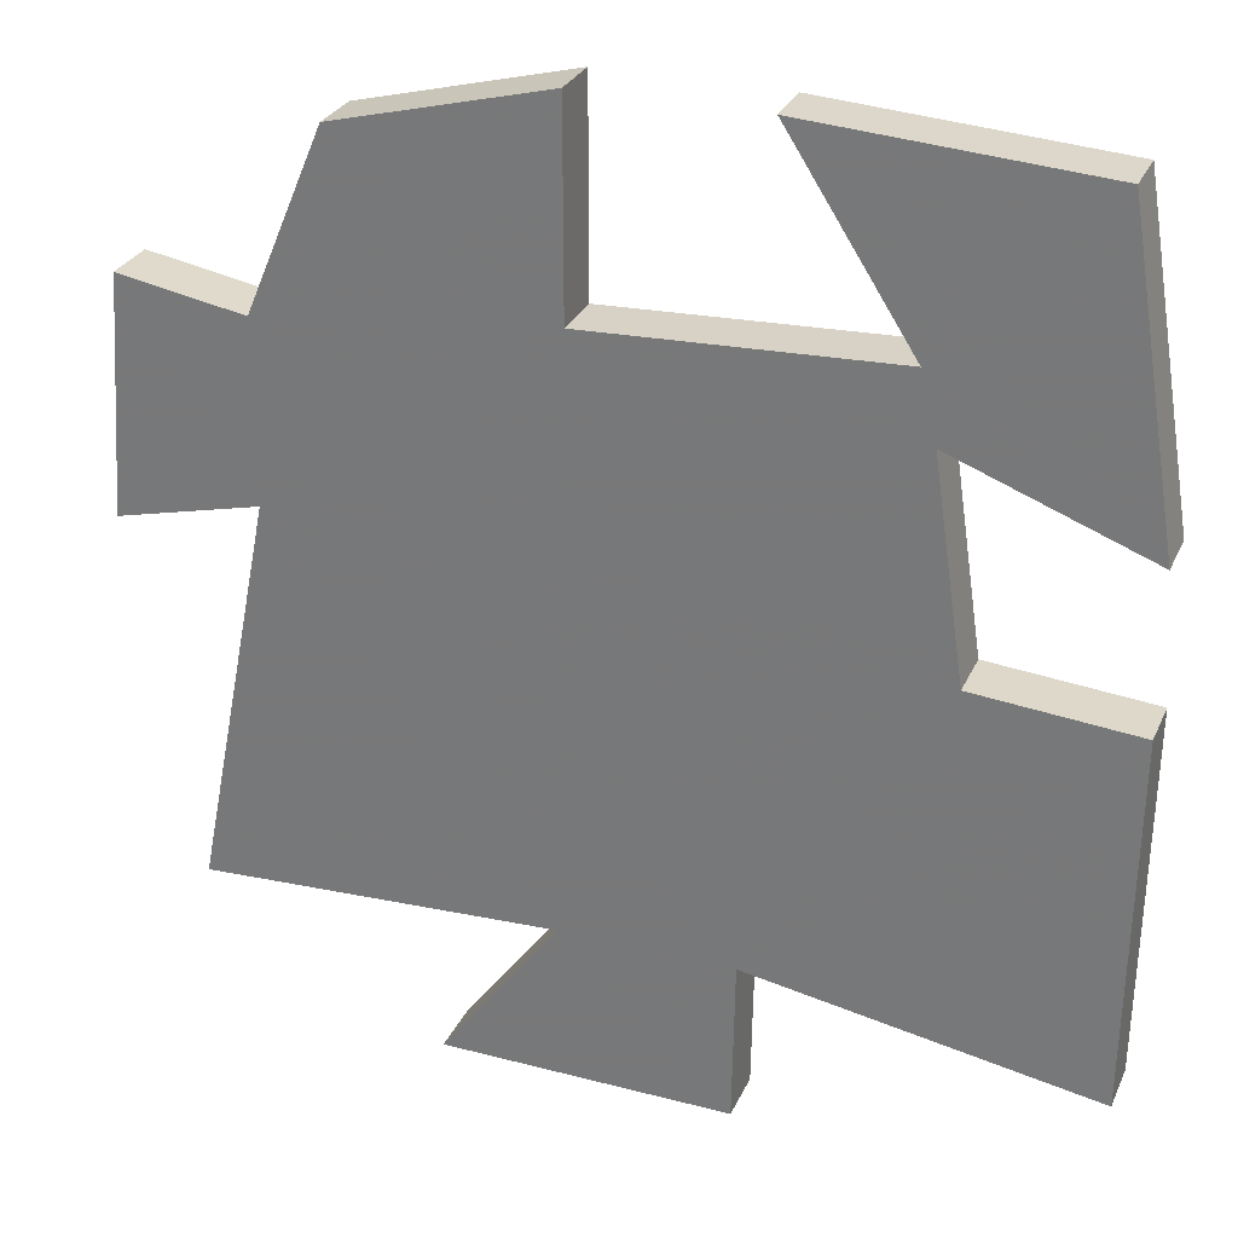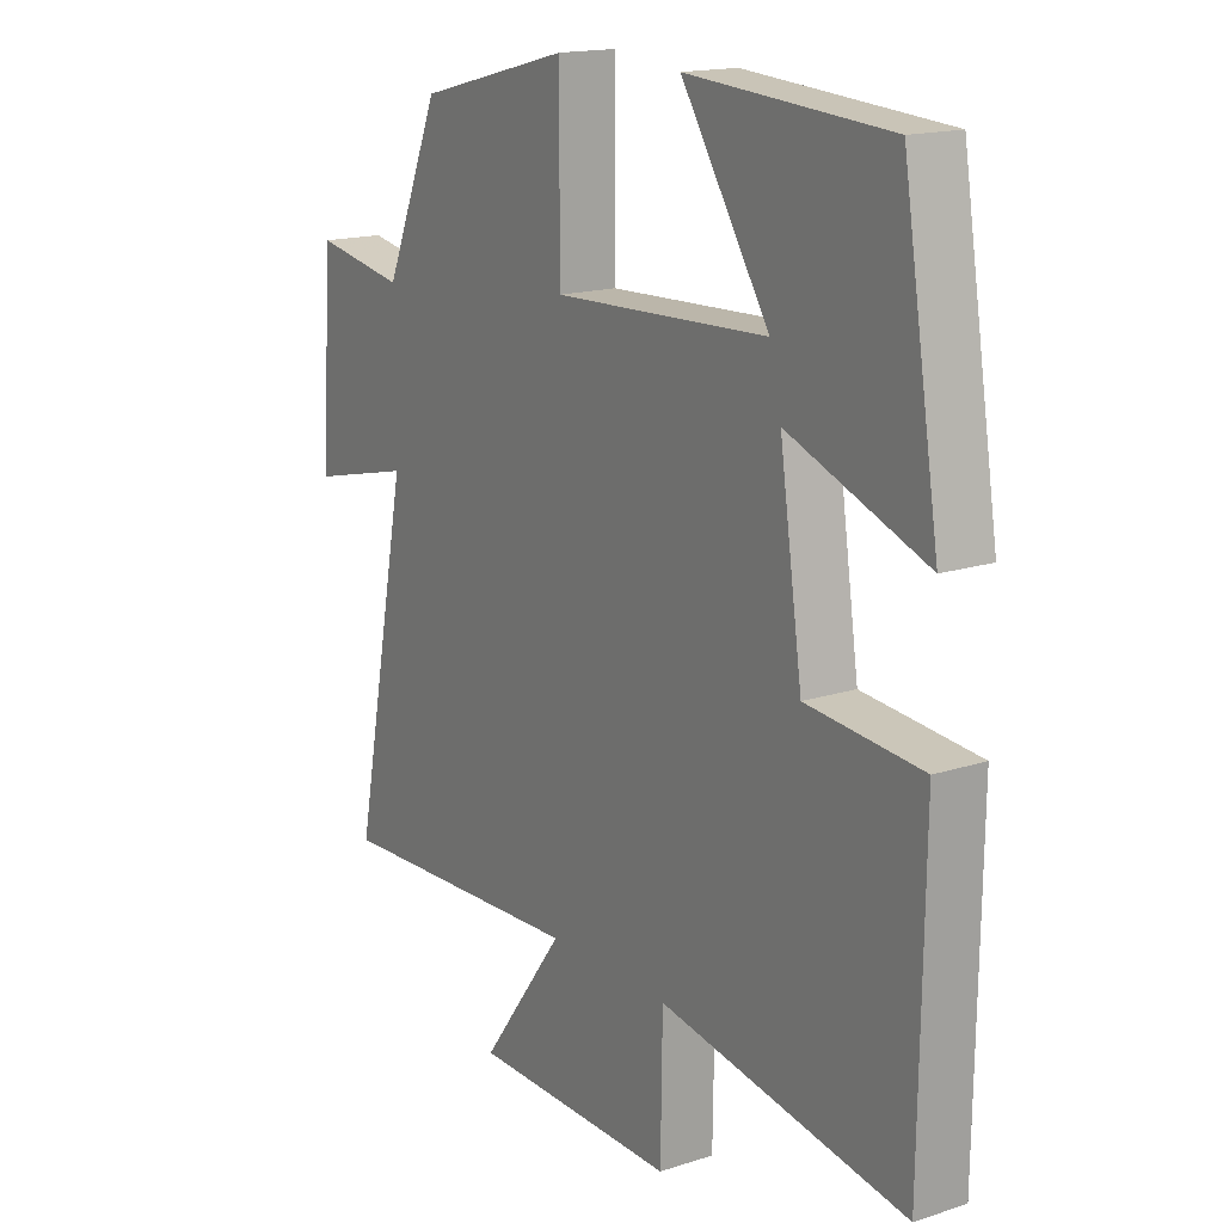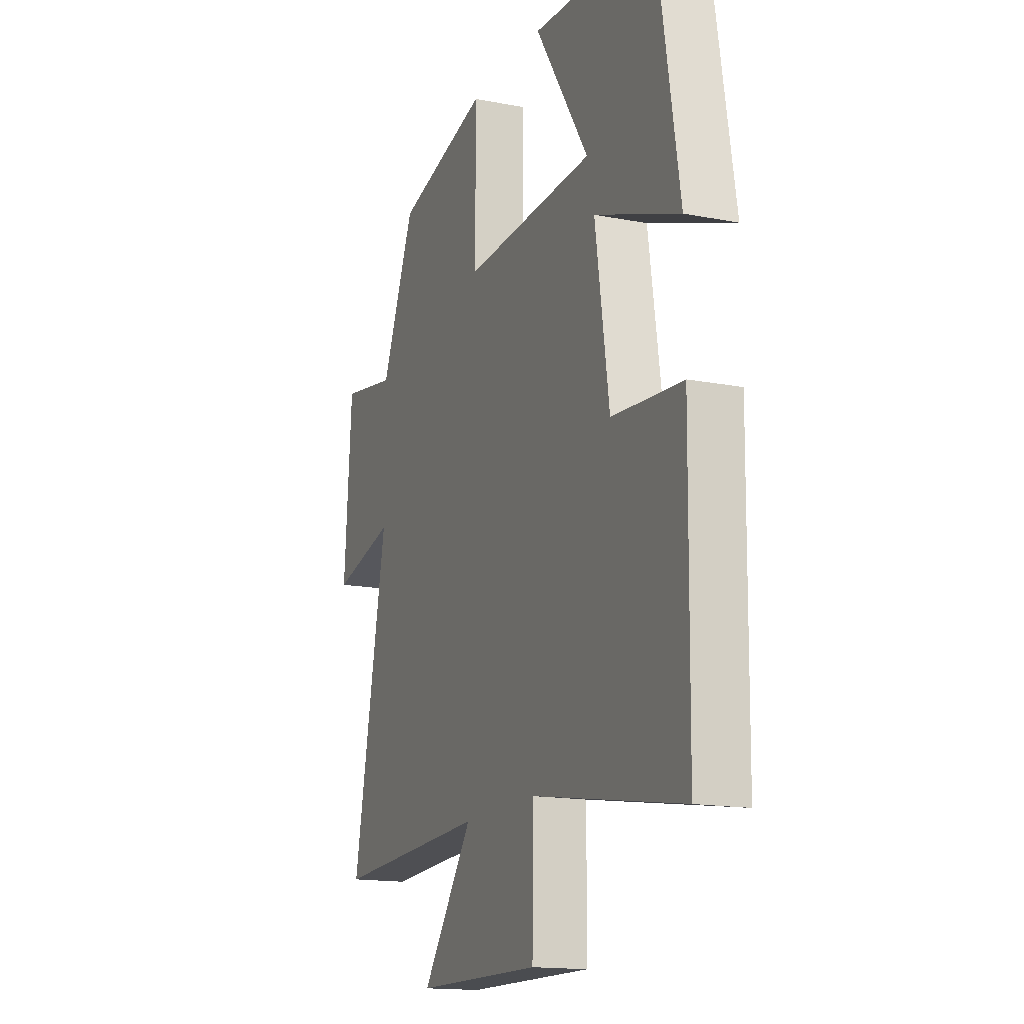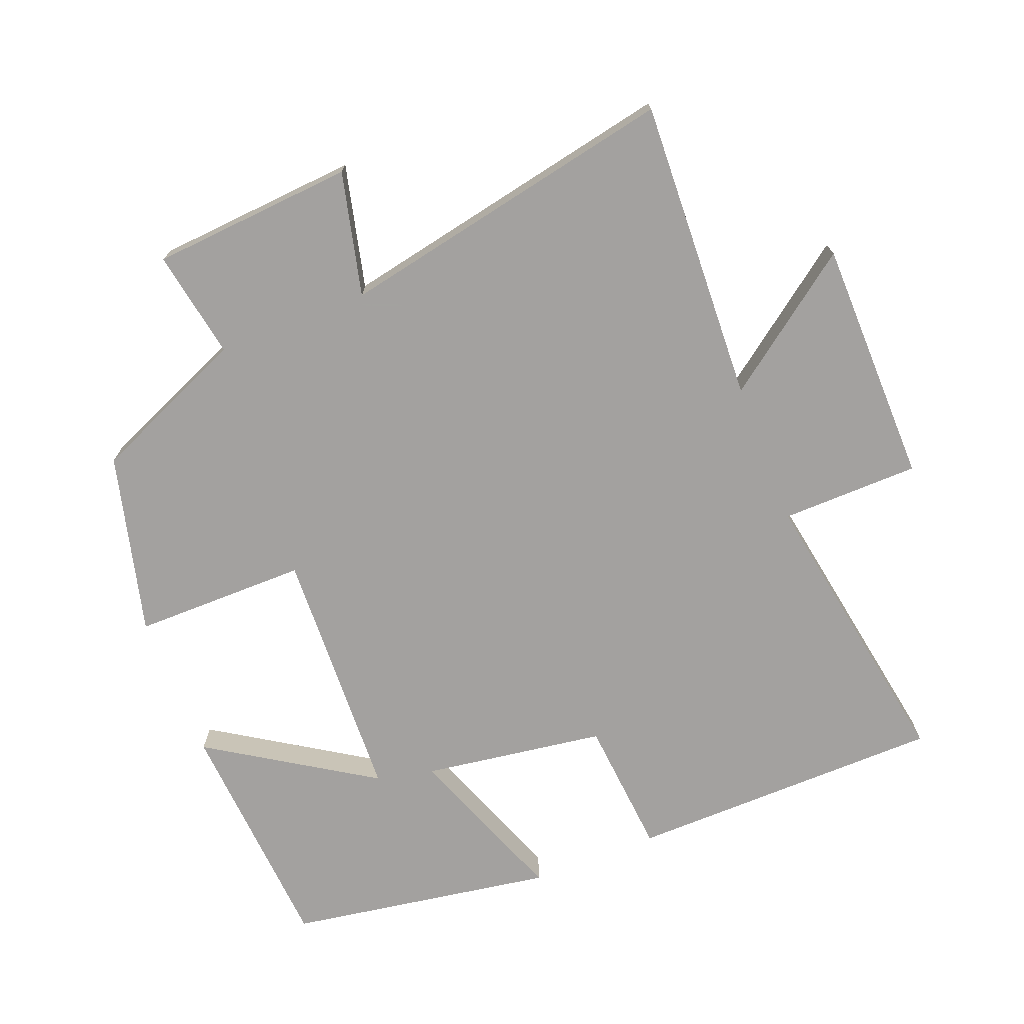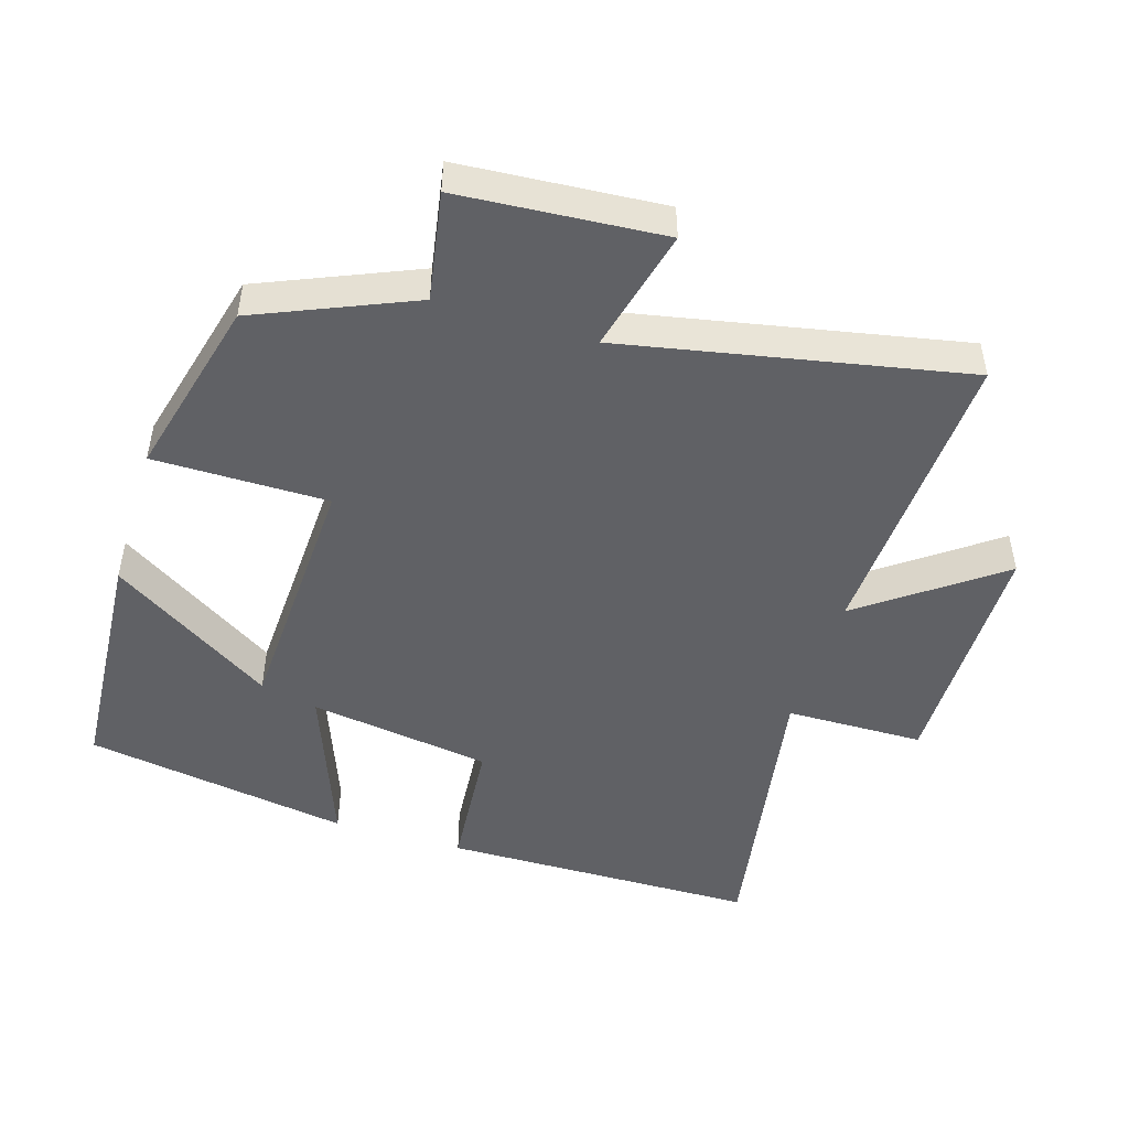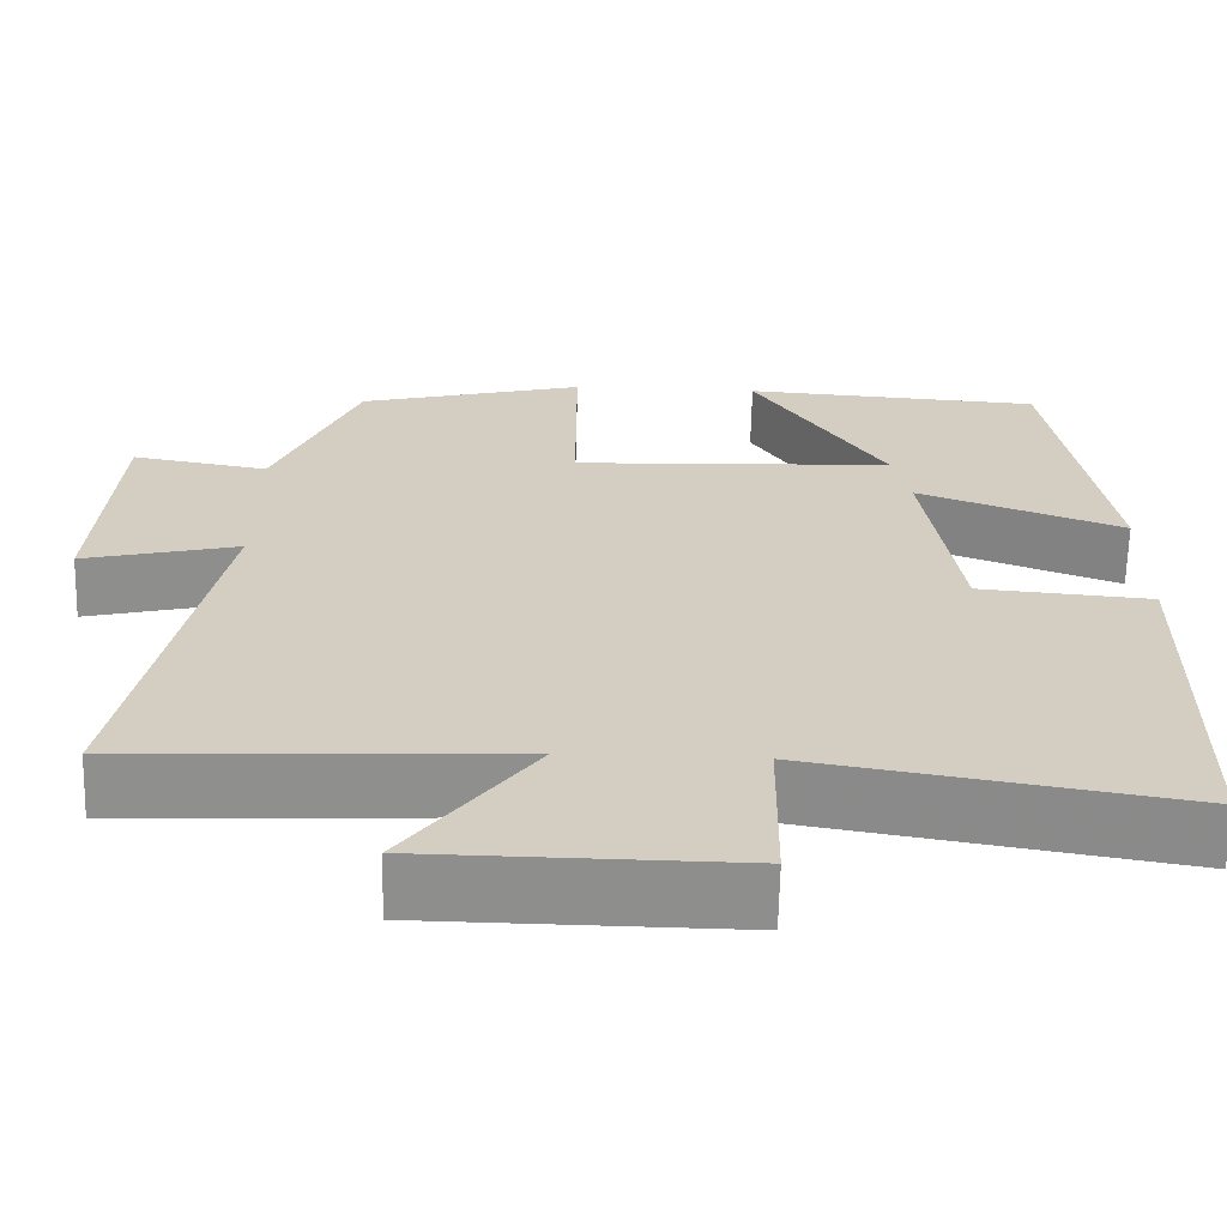
<metadata>
{"format":"obj","ext":"obj","renderer":"f3d","projection":"perspective","resolution":1024,"background":"white","views":[{"elev":28.6,"azim":-159.2,"up":"+Z"},{"elev":16.4,"azim":-123.5,"up":"+Z"},{"elev":-15.7,"azim":-112.1,"up":"+Z"},{"elev":-72.3,"azim":111.6,"up":"+Y"},{"elev":-48.2,"azim":72.8,"up":"+Y"},{"elev":-65.0,"azim":178.6,"up":"+Z"}]}
</metadata>
<code>
v 0.403 0.07 0.432
v 0.5 0.07 0.204
v 0.659 0.07 0.232
v 0.681 0.07 -0.066
v 0.5 0.07 -0.022
v 0.599 0.07 -0.521
v 0.153 0.07 -0.5
v 0.3 0.07 -0.699
v -0.06 0.07 -0.703
v -0.063 0.07 -0.5
v -0.494 0.07 -0.573
v -0.5 0.07 -0.109
v -0.299 0.07 -0.092
v -0.259 0.07 0.176
v -0.5 0.07 0.085
v -0.436 0.07 0.476
v -0.085 0.07 0.5
v -0.239 0.07 0.261
v 0.137 0.07 0.245
v 0.137 0.07 0.5
v 0.403 0 0.432
v 0.5 0 0.204
v 0.659 0 0.232
v 0.681 0 -0.066
v 0.5 0 -0.022
v 0.599 0 -0.521
v 0.153 0 -0.5
v 0.3 0 -0.699
v -0.06 0 -0.703
v -0.063 0 -0.5
v -0.494 0 -0.573
v -0.5 0 -0.109
v -0.299 0 -0.092
v -0.259 0 0.176
v -0.5 0 0.085
v -0.436 0 0.476
v -0.085 0 0.5
v -0.239 0 0.261
v 0.137 0 0.245
v 0.137 0 0.5
f 19 20 1 2
f 18 19 2
f 15 16 17 18
f 14 15 18
f 13 14 18 2
f 10 11 12 13
f 10 13 2 3
f 7 8 9 10
f 7 10 3
f 5 6 7
f 5 7 3
f 3 4 5
f 22 21 40 39
f 22 39 38
f 38 37 36 35
f 38 35 34
f 22 38 34 33
f 33 32 31 30
f 23 22 33 30
f 30 29 28 27
f 23 30 27
f 27 26 25
f 23 27 25
f 25 24 23
f 1 21 22 2
f 2 22 23 3
f 3 23 24 4
f 4 24 25 5
f 5 25 26 6
f 6 26 27 7
f 7 27 28 8
f 8 28 29 9
f 9 29 30 10
f 10 30 31 11
f 11 31 32 12
f 12 32 33 13
f 13 33 34 14
f 14 34 35 15
f 15 35 36 16
f 16 36 37 17
f 17 37 38 18
f 18 38 39 19
f 19 39 40 20
f 20 40 21 1

</code>
